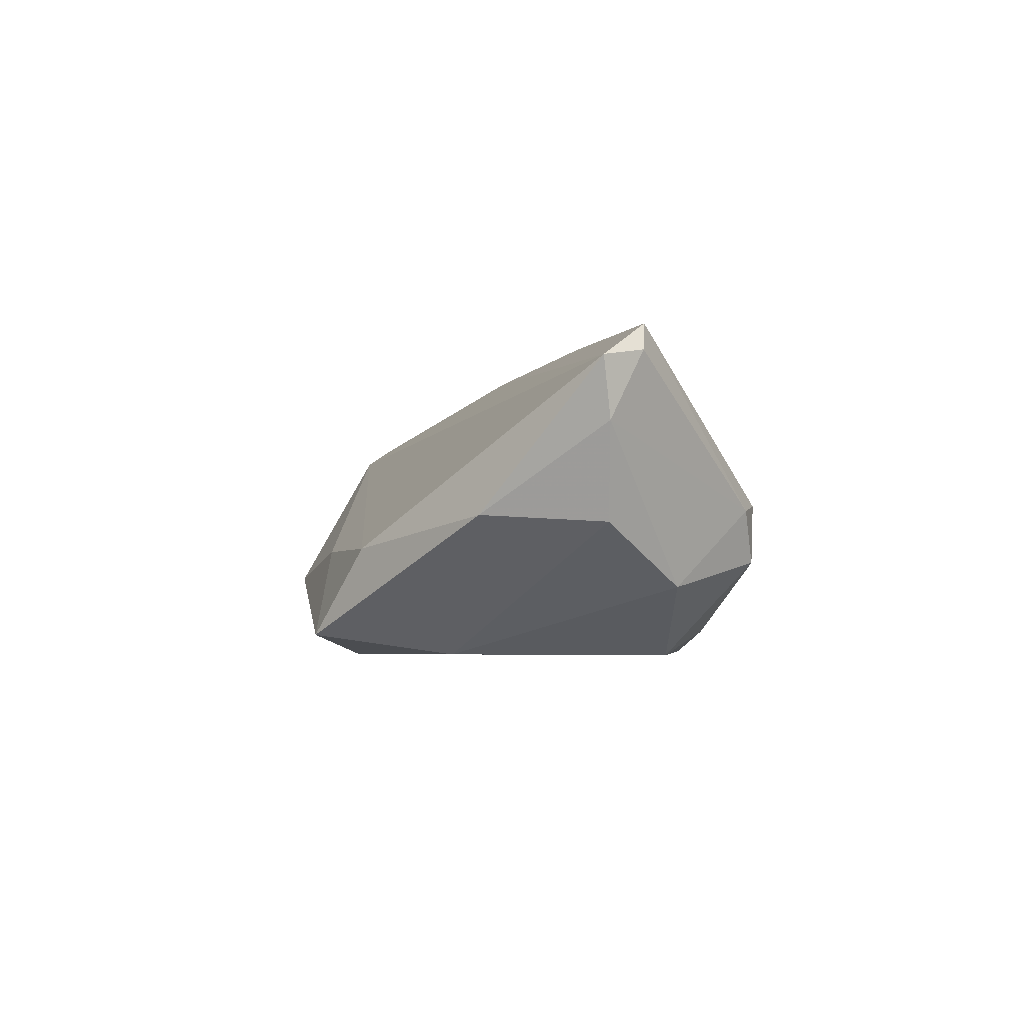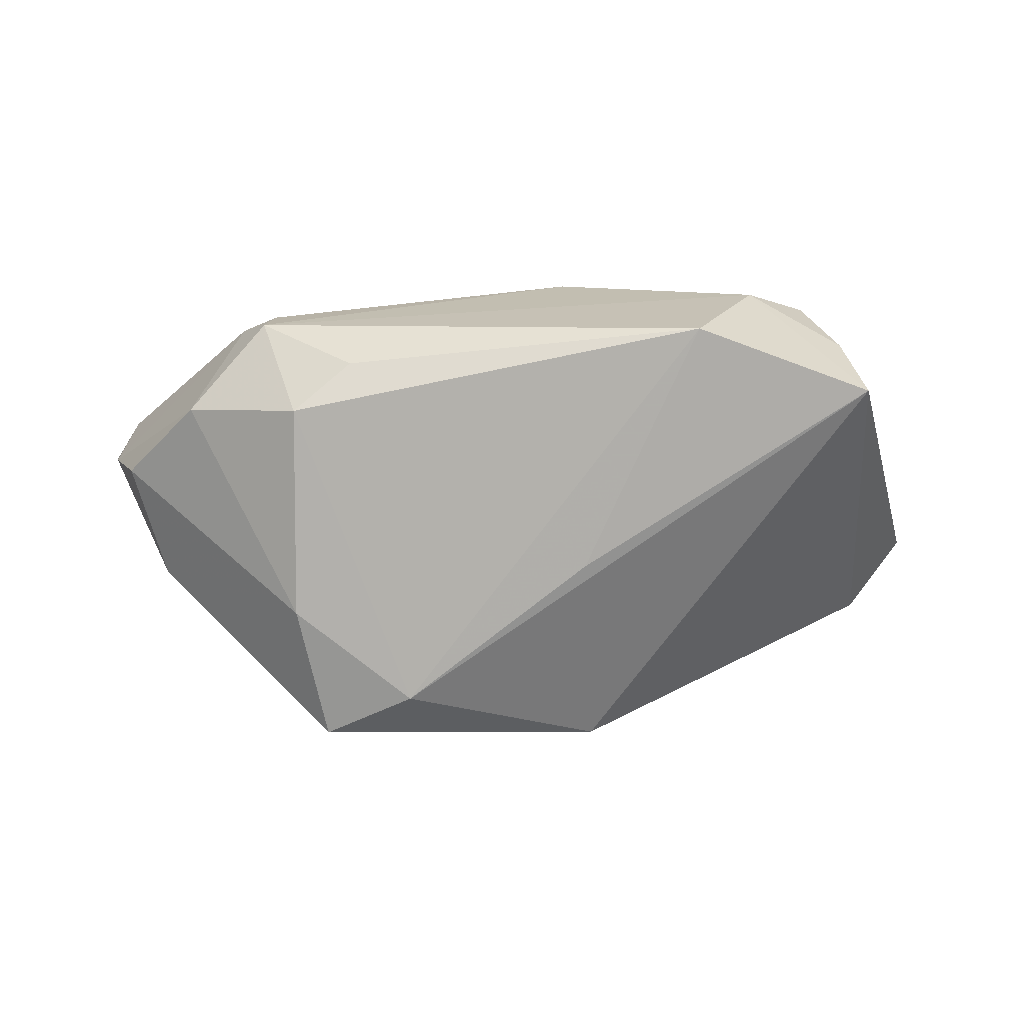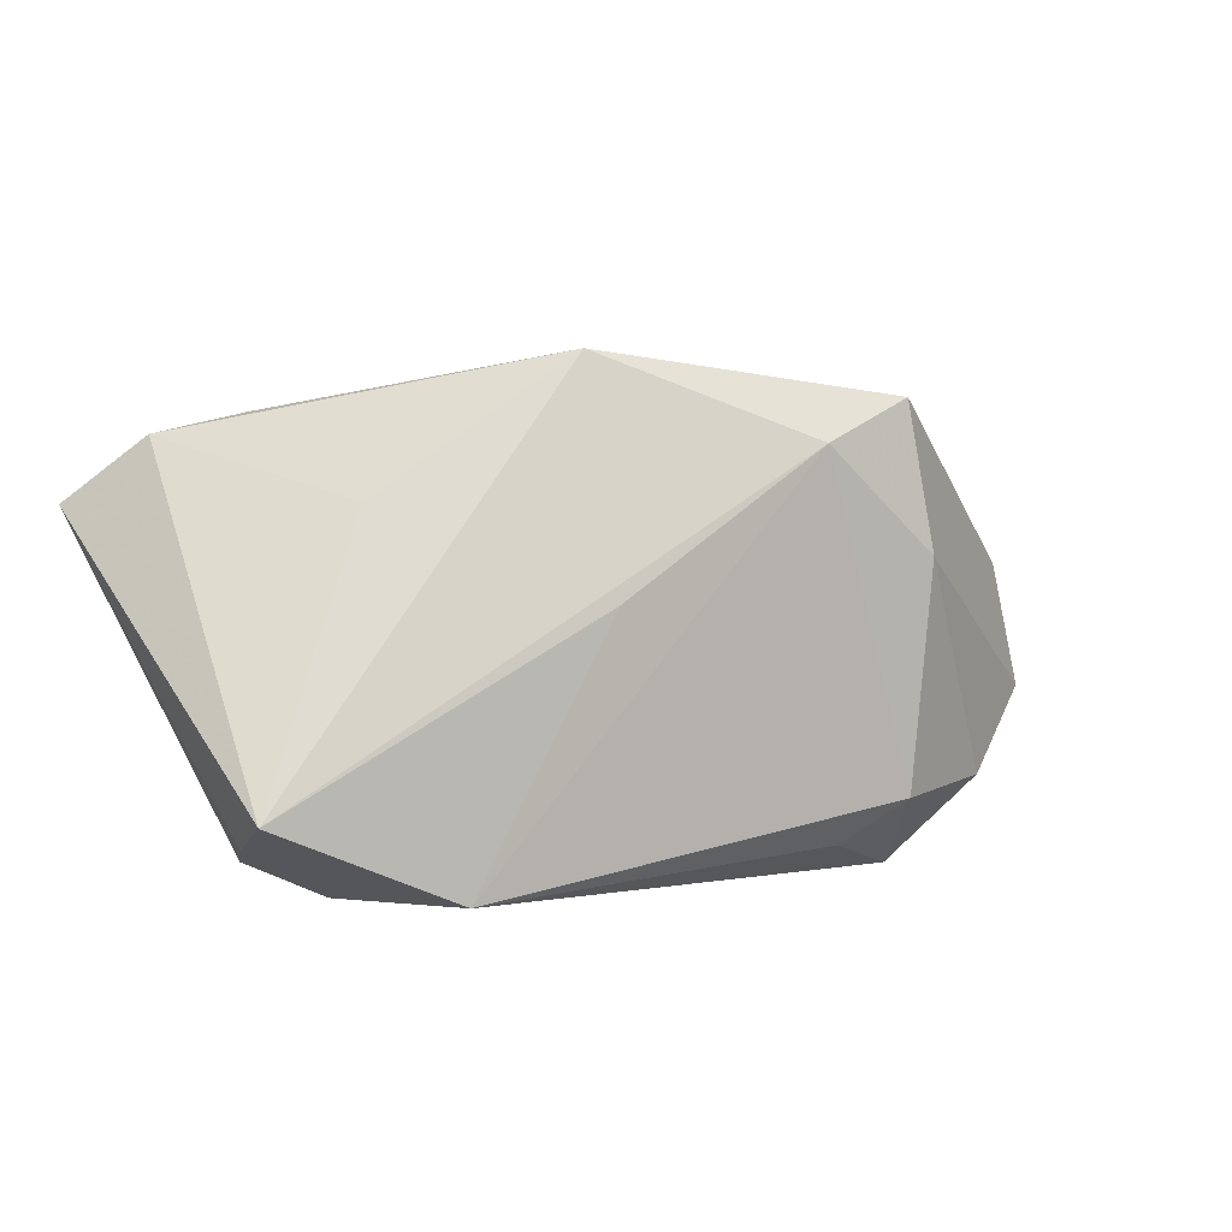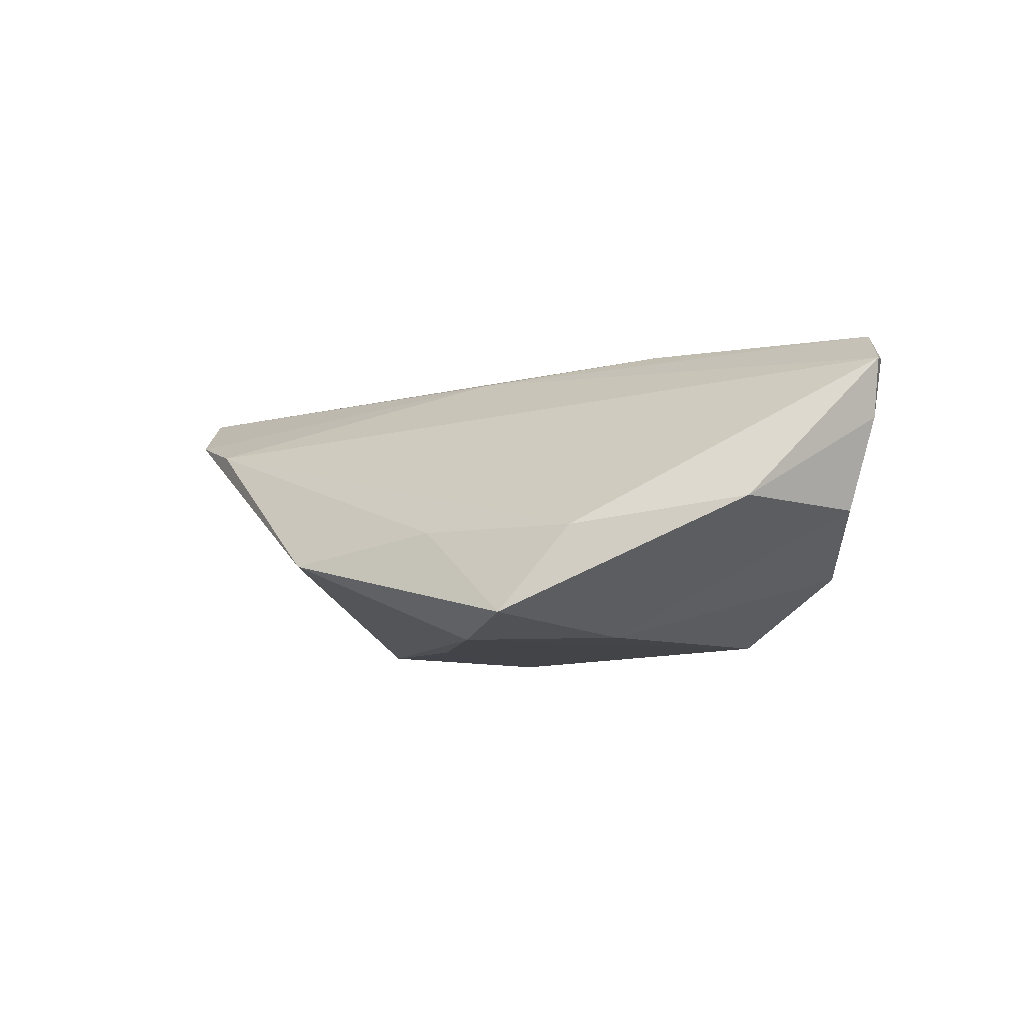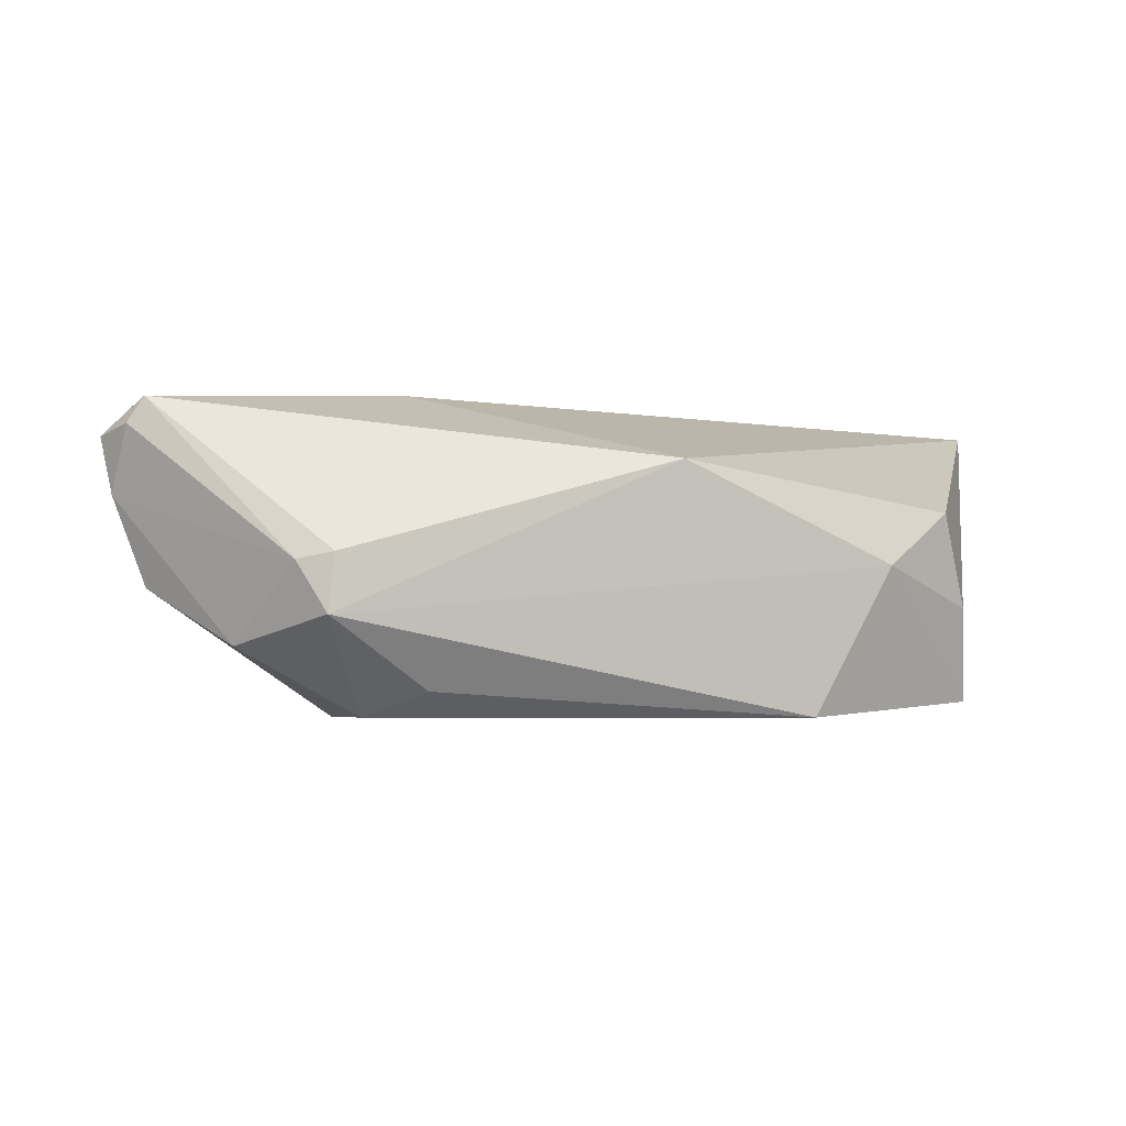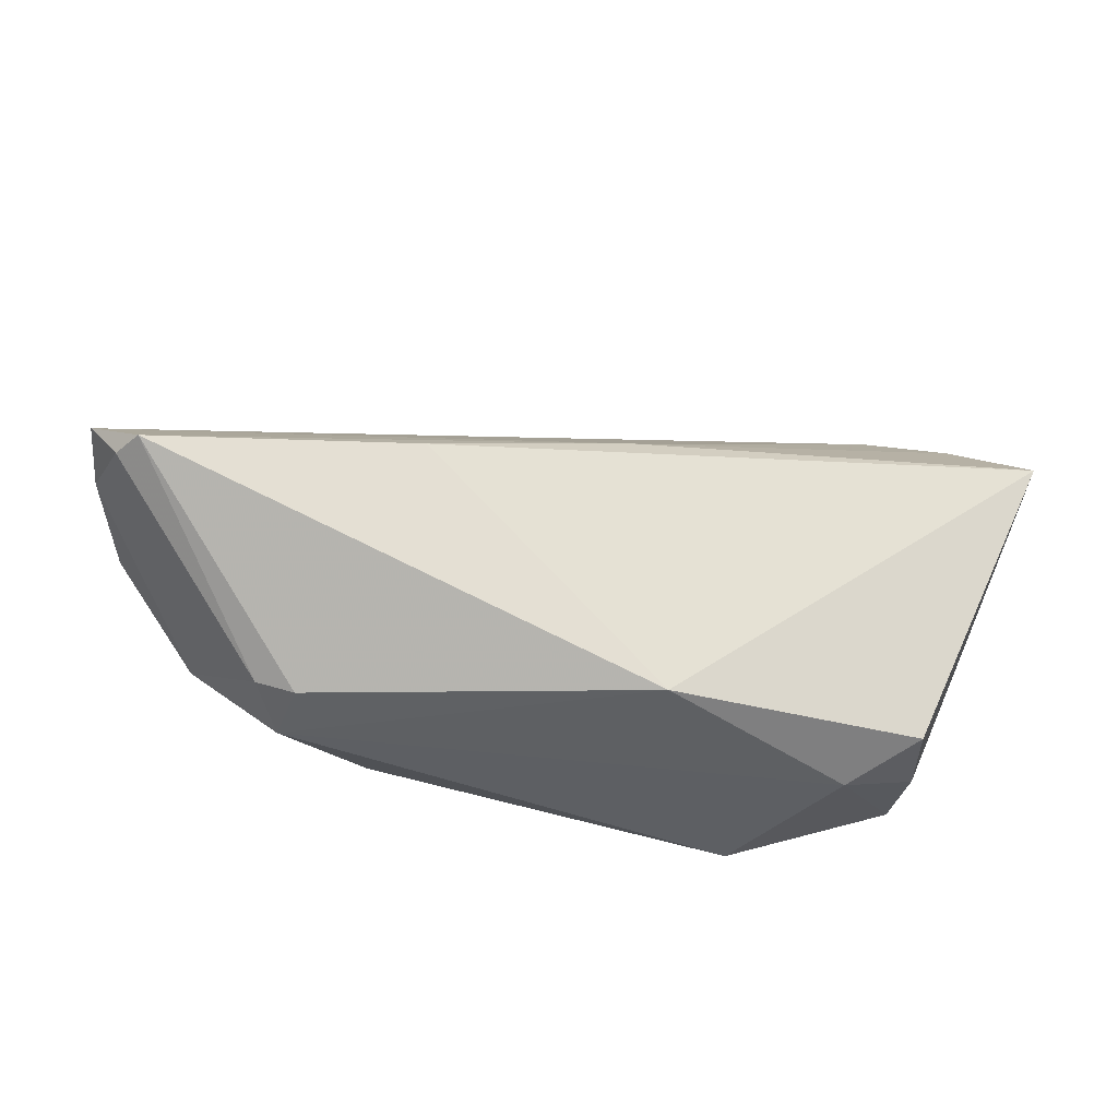
<metadata>
{"format":"obj","ext":"obj","renderer":"f3d","projection":"perspective","resolution":1024,"background":"white","views":[{"elev":-3.7,"azim":-89.7,"up":"+Z"},{"elev":-79.0,"azim":5.0,"up":"+Z"},{"elev":8.4,"azim":153.4,"up":"+Y"},{"elev":-8.0,"azim":-129.7,"up":"+Z"},{"elev":-4.4,"azim":-8.0,"up":"+Z"},{"elev":-49.2,"azim":-15.0,"up":"+Y"}]}
</metadata>
<code>
v -0.05546 -0.01124 0.02035
v -0.03253 -0.02668 0.0002652
v -0.05947 -0.007047 0.008453
v 0.03481 -0.02409 -0.0005048
v -0.02117 -0.02094 -0.01587
v -0.02301 -0.004161 0.02209
v -0.01411 0.02964 -0.004844
v 0.02572 -0.02184 -0.01894
v -0.02944 0.03012 -0.0163
v 0.008085 0.009049 -0.01866
v 0.03877 0.02878 0.01212
v 0.03144 0.01979 -0.003757
v -0.03566 0.02361 -0.005317
v -0.0333 -0.02636 -0.00705
v -0.03712 -0.02525 -0.0006156
v 0.04632 -0.01637 -0.005252
v 0.04795 -0.01132 -0.01689
v -0.05195 0.008286 -0.002039
v -0.05758 -0.01103 0.01693
v 0.008708 -0.02668 0.01179
v -0.0317 0.01216 -0.01882
v -0.06105 -0.006232 0.01588
v -0.04426 -0.01591 -0.01044
v -0.02901 -0.01559 -0.01894
v 0.007165 0.03591 -0.007949
v 0.04919 0.02644 0.01521
v 0.058 0.01852 0.02101
v -0.01739 0.02548 -0.01894
v 0.002972 0.006054 0.02086
v -0.05514 -0.007008 -0.003035
v 0.0428 -0.02066 0.006277
f 6 20 27
f 20 6 1
f 27 20 31
f 25 17 28
f 25 12 17
f 5 8 14
f 29 6 27
f 22 1 29
f 29 1 6
f 14 20 2
f 20 1 2
f 16 17 27
f 27 31 16
f 30 3 18
f 22 13 18
f 18 3 22
f 19 1 22
f 22 3 19
f 9 25 28
f 9 18 13
f 9 13 7
f 7 25 9
f 12 25 26
f 27 17 26
f 17 12 26
f 26 29 27
f 28 17 10
f 10 8 28
f 17 8 10
f 28 8 24
f 8 5 24
f 24 5 14
f 4 16 31
f 4 31 20
f 4 8 17
f 17 16 4
f 4 20 14
f 14 8 4
f 15 2 1
f 1 19 15
f 14 2 15
f 15 19 3
f 11 25 7
f 11 26 25
f 11 13 22
f 7 13 11
f 22 29 11
f 29 26 11
f 21 9 28
f 28 24 21
f 30 18 21
f 18 9 21
f 30 21 23
f 23 21 24
f 23 24 14
f 14 15 23
f 23 3 30
f 23 15 3

</code>
